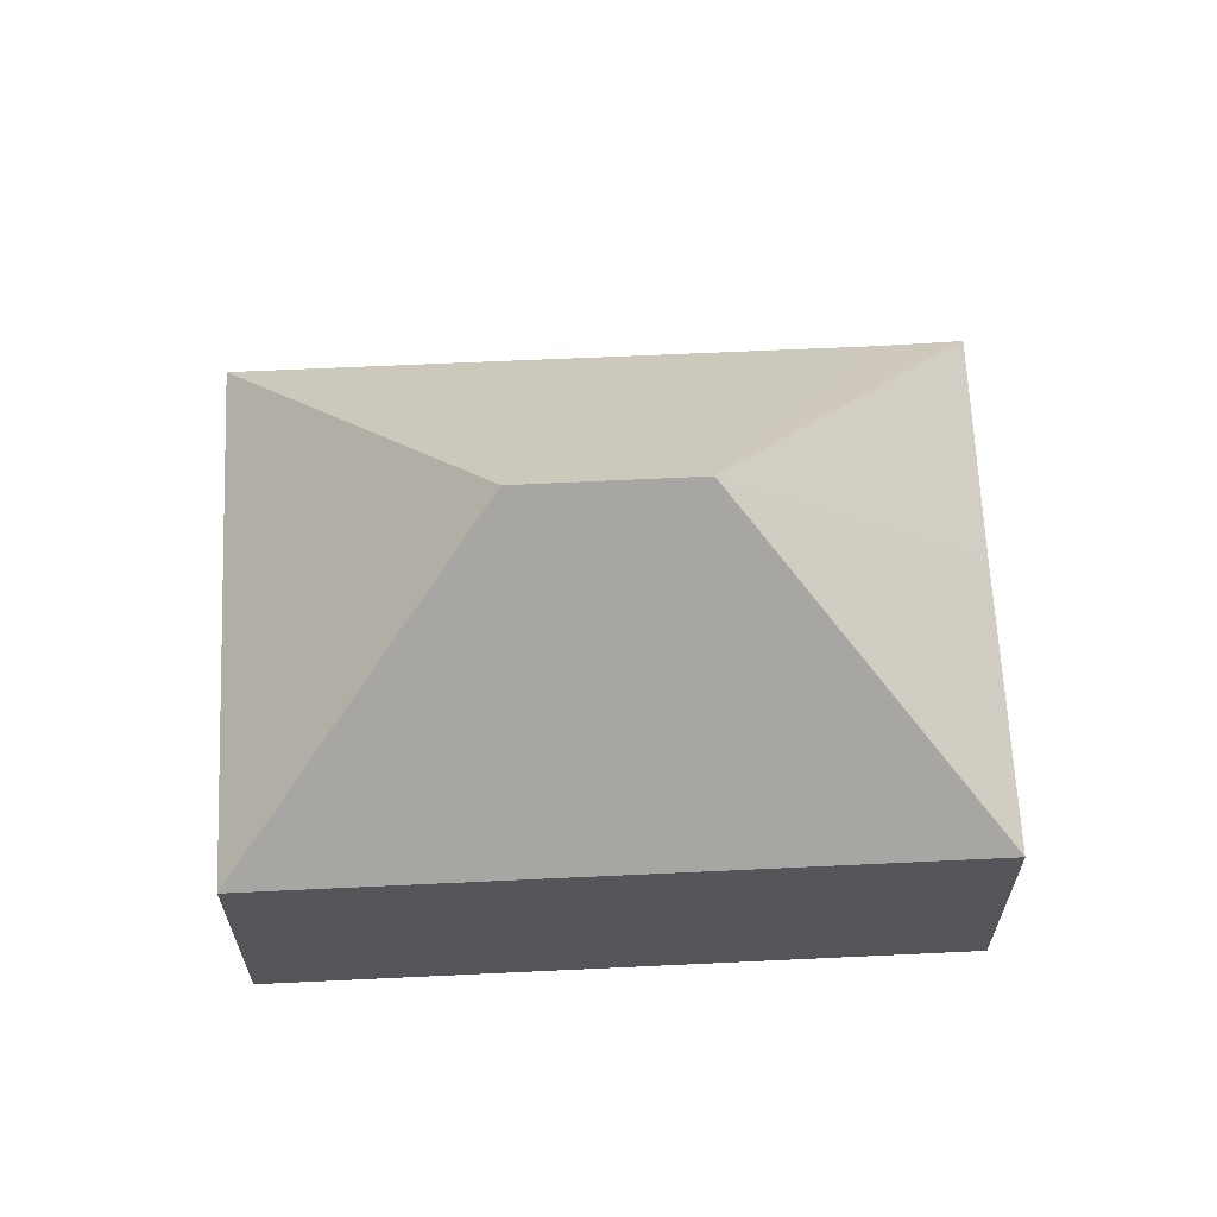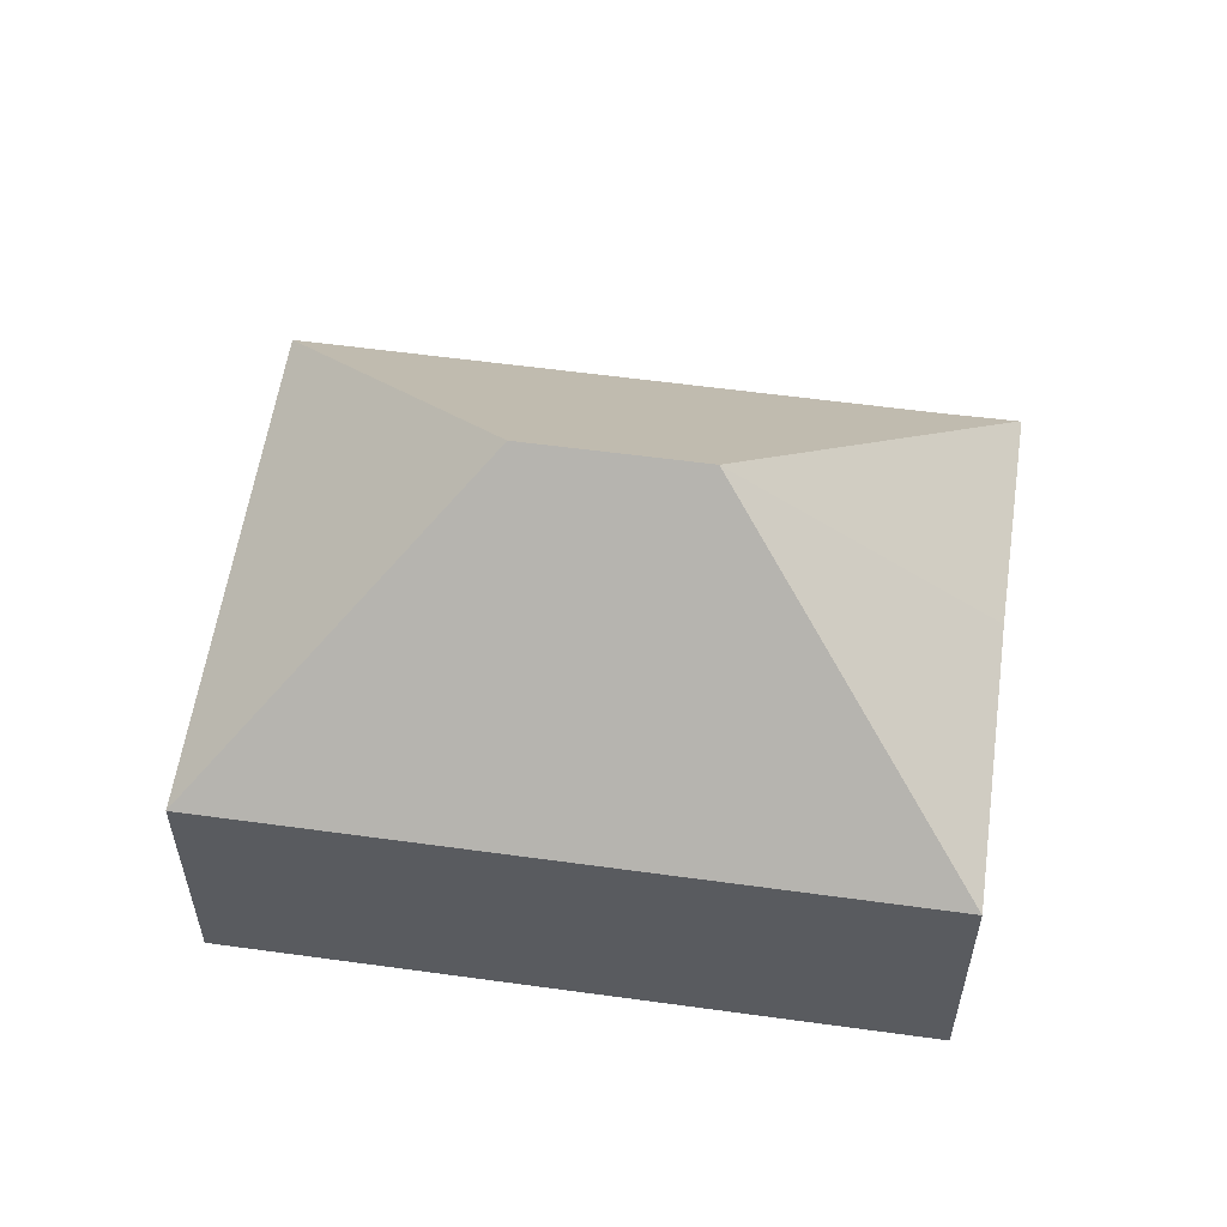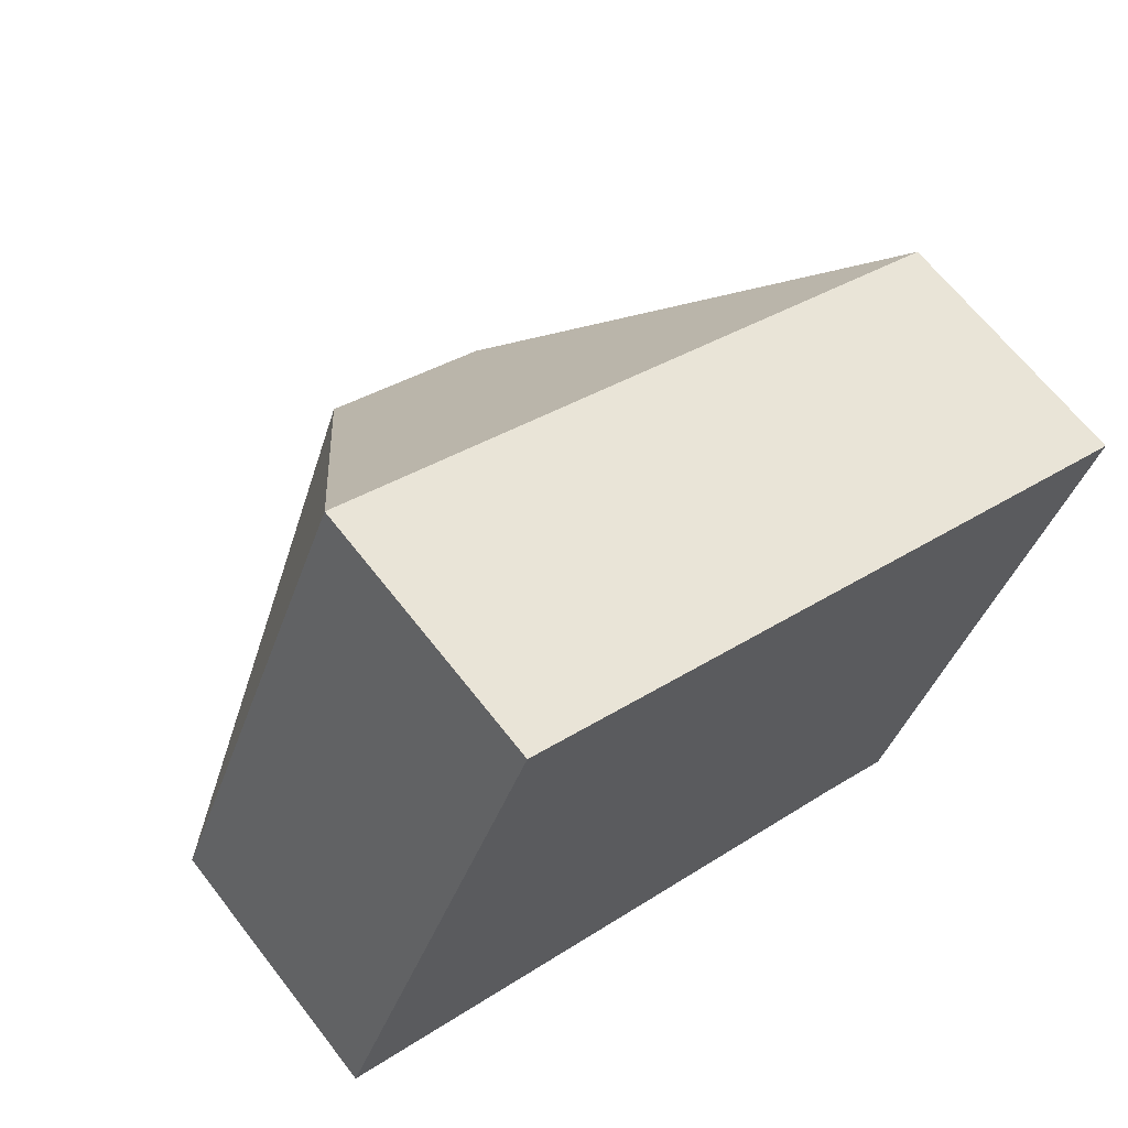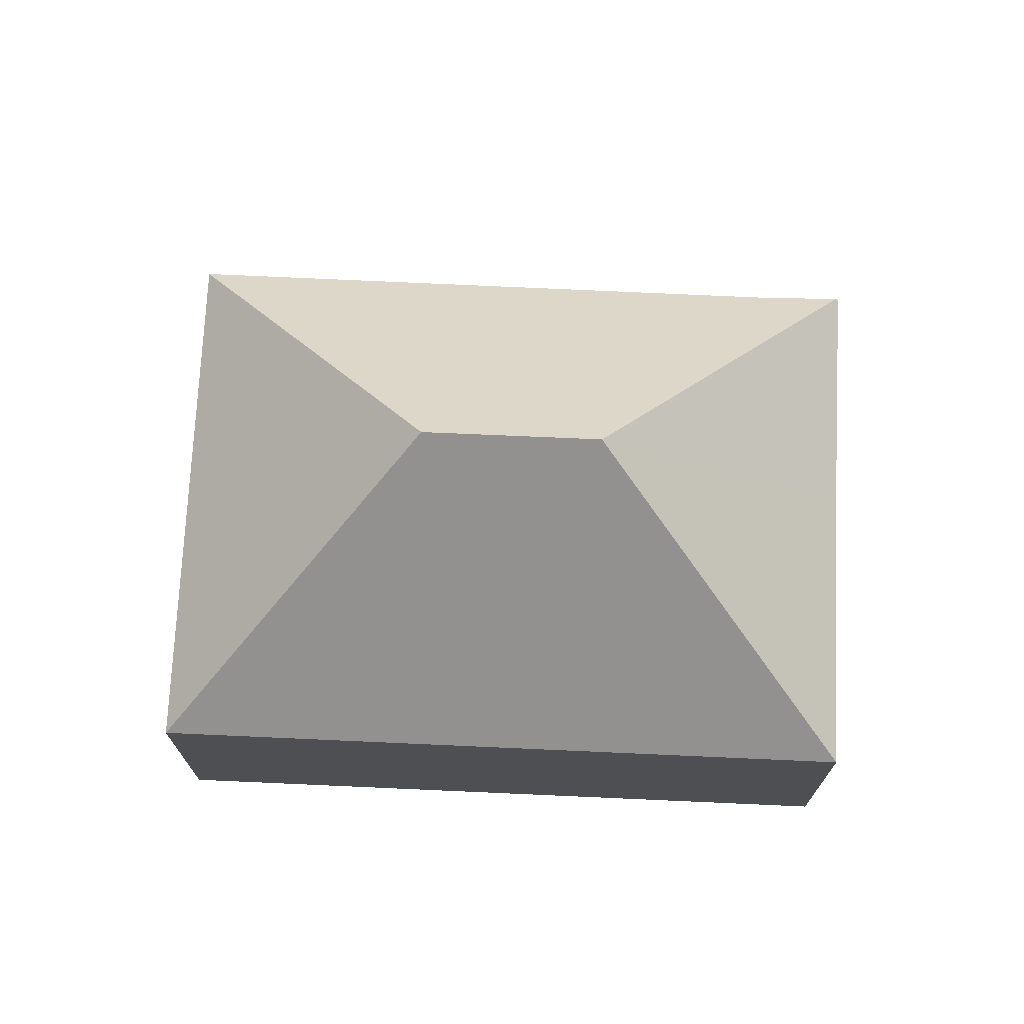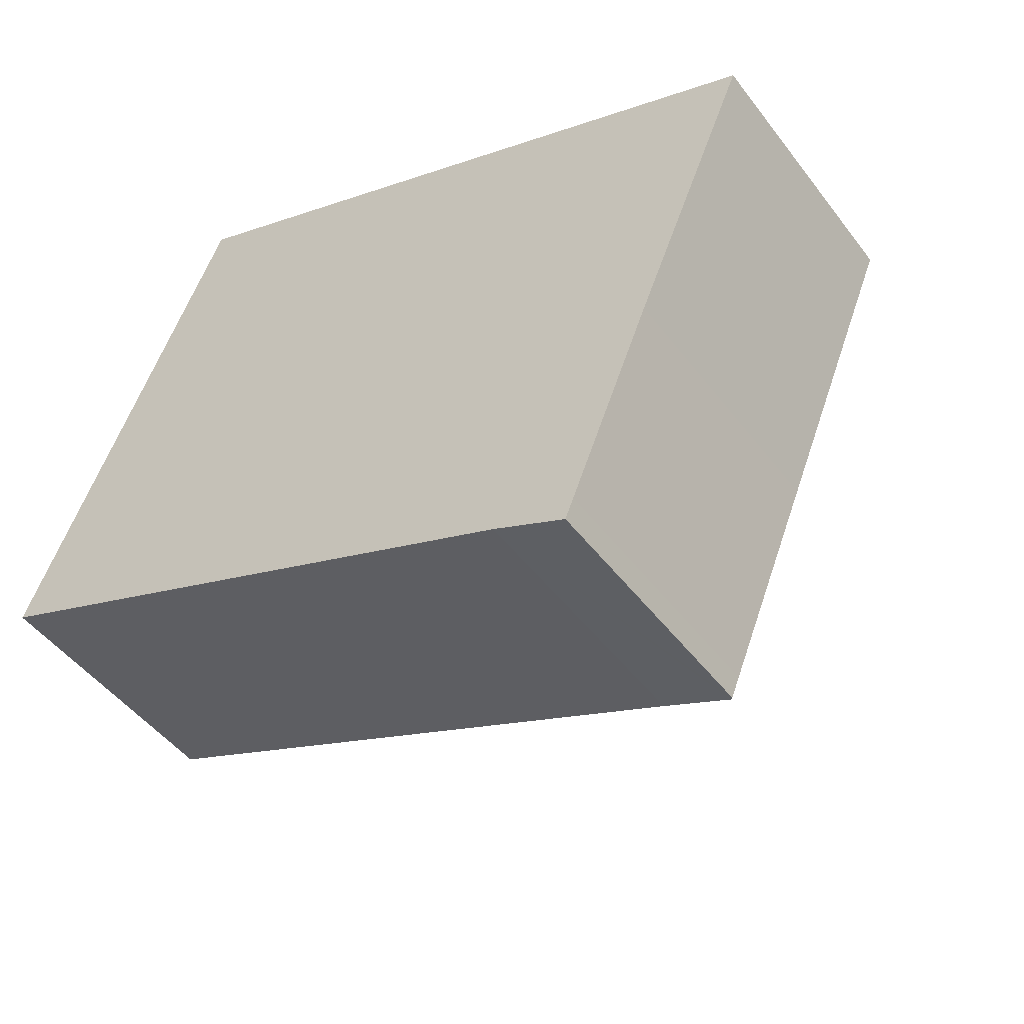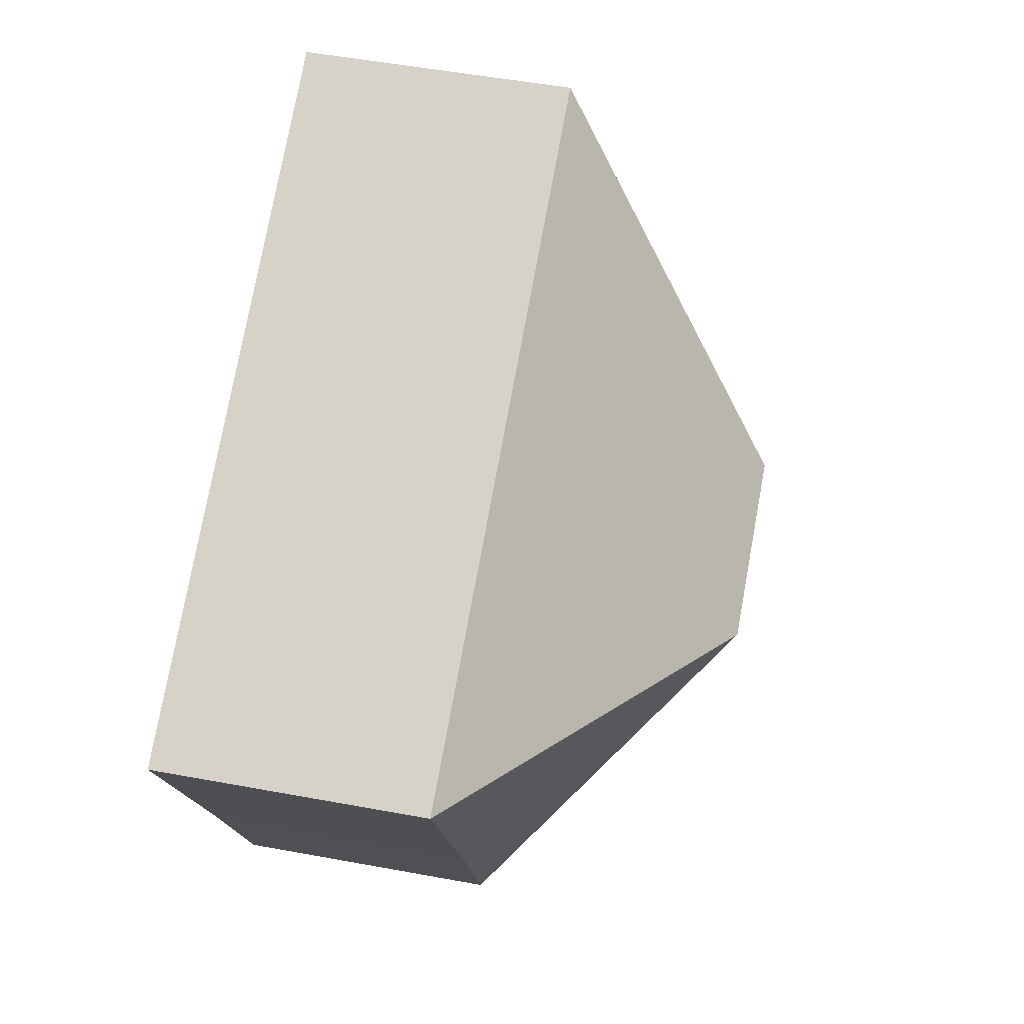
<metadata>
{"format":"obj","ext":"obj","renderer":"f3d","projection":"perspective","resolution":1024,"background":"white","views":[{"elev":64.2,"azim":19.7,"up":"+Y"},{"elev":56.9,"azim":30.6,"up":"+Y"},{"elev":65.4,"azim":-37.8,"up":"+Z"},{"elev":72.1,"azim":25.0,"up":"+Y"},{"elev":-48.1,"azim":35.3,"up":"+Z"},{"elev":52.9,"azim":101.2,"up":"+Z"}]}
</metadata>
<code>
v  6.989 2.771 -2.897
v  7.101 2.749 -2.691
v  7.014 2.747 -2.909
v  5.458 5.285 0.797
v  7.943 2.771 -0.59
v  9.151 2.764 2.333
v  3.69 5.285 1.53
v  6.239 2.804 -2.547
v  0 2.77 1.696e-16
v  2.157 2.77 5.222
v  6.239 1.56e-16 -2.547
v  7.014 1.781e-16 -2.909
v  6.989 1.774e-16 -2.897
v  0 0 0
v  2.157 -3.198e-16 5.222
v  9.151 -1.429e-16 2.333
v  7.943 3.613e-17 -0.59
v  7.101 1.648e-16 -2.691
g defaultobject
f 1 2 3
f 2 1 4
f 2 4 5
f 5 4 6
f 7 8 9
f 8 7 4
f 8 4 1
f 7 9 10
f 4 10 6
f 10 4 7
f 1 11 8
f 11 1 3
f 11 3 12
f 11 12 13
f 11 9 8
f 9 11 14
f 14 10 9
f 10 14 15
f 15 6 10
f 6 15 16
f 16 5 6
f 5 16 17
f 5 17 2
f 2 17 18
f 2 18 3
f 3 18 12
f 11 15 14
f 15 11 16
f 16 11 13
f 16 13 17
f 17 13 18
f 18 13 12

</code>
